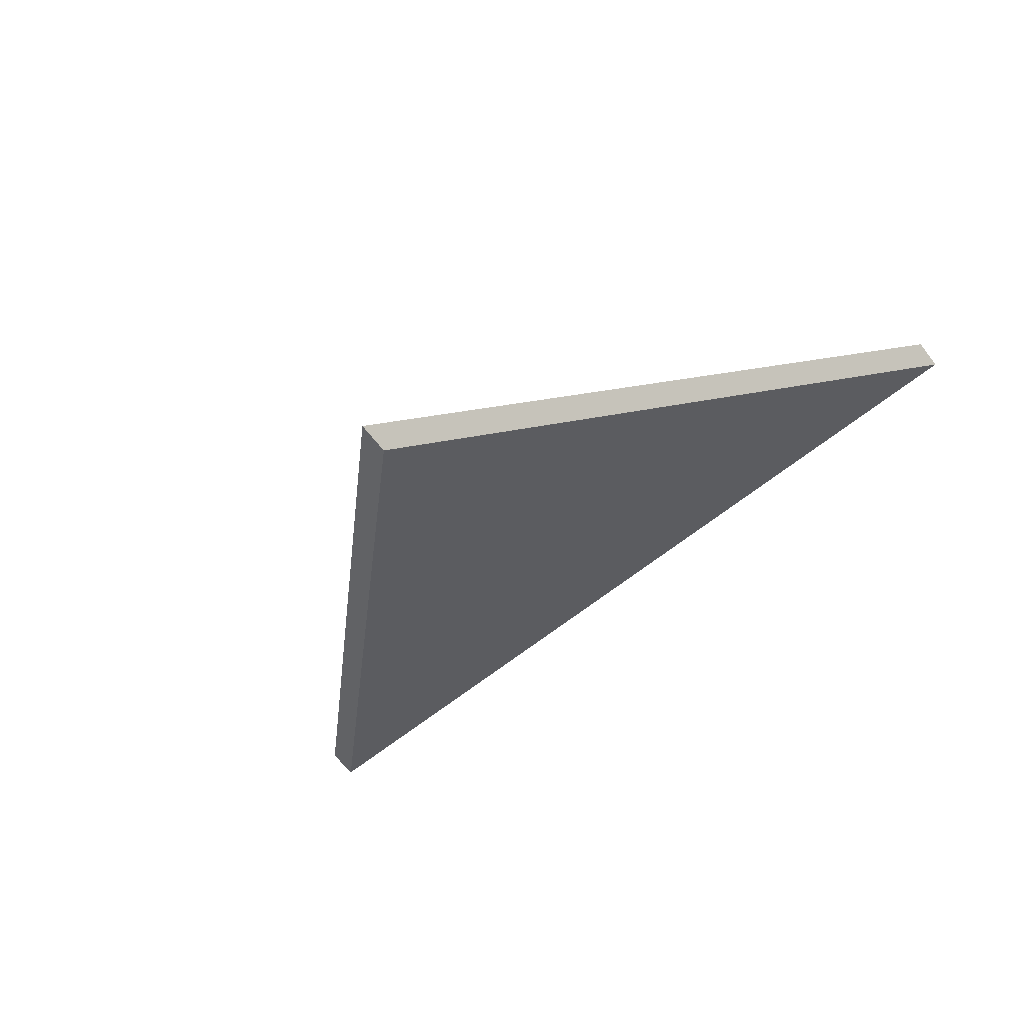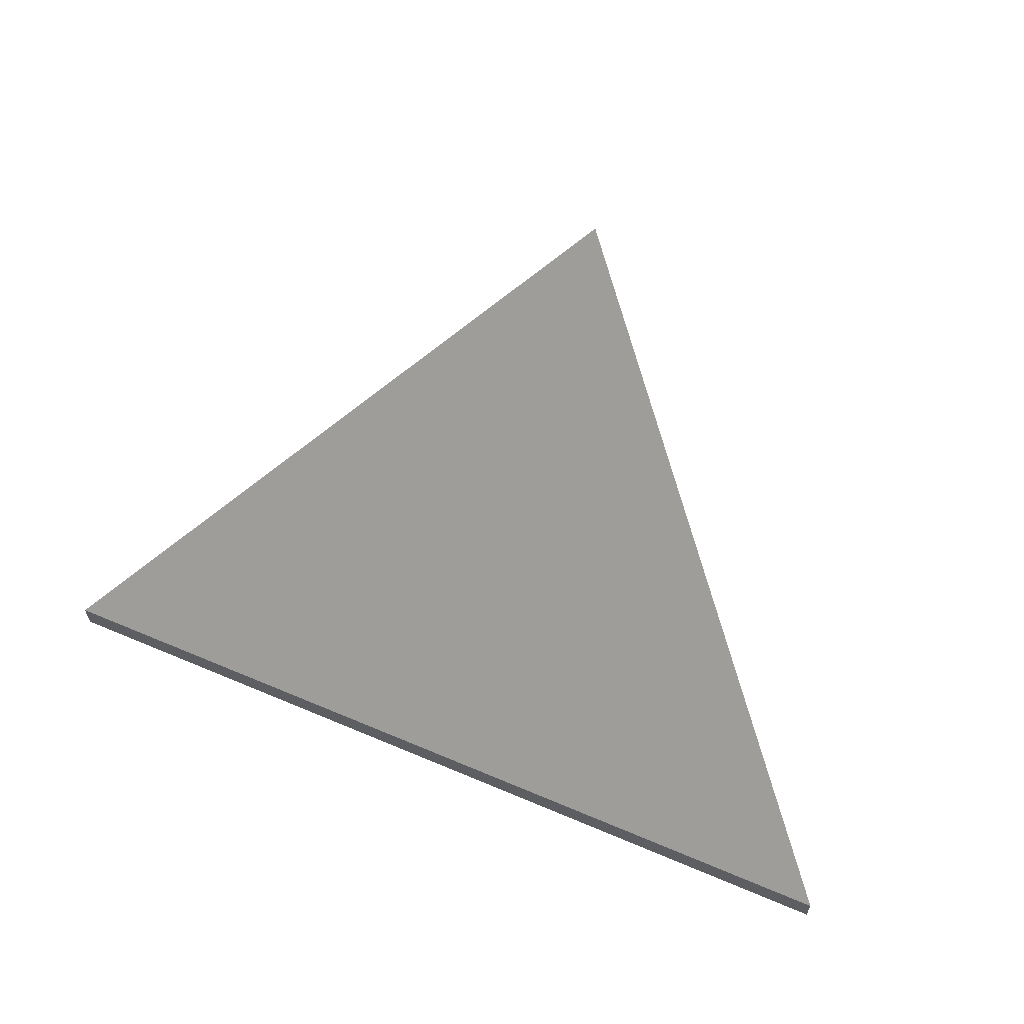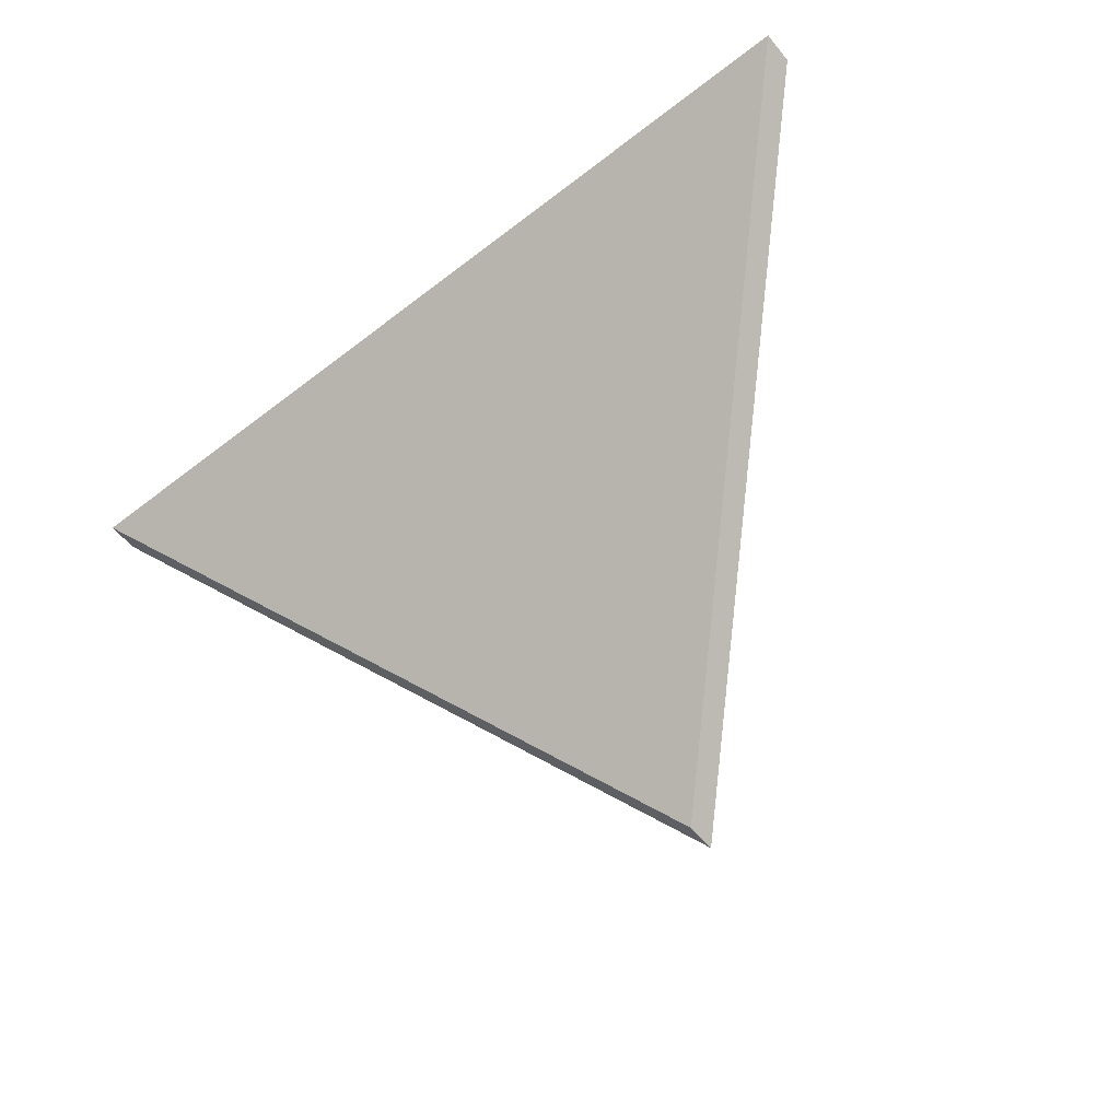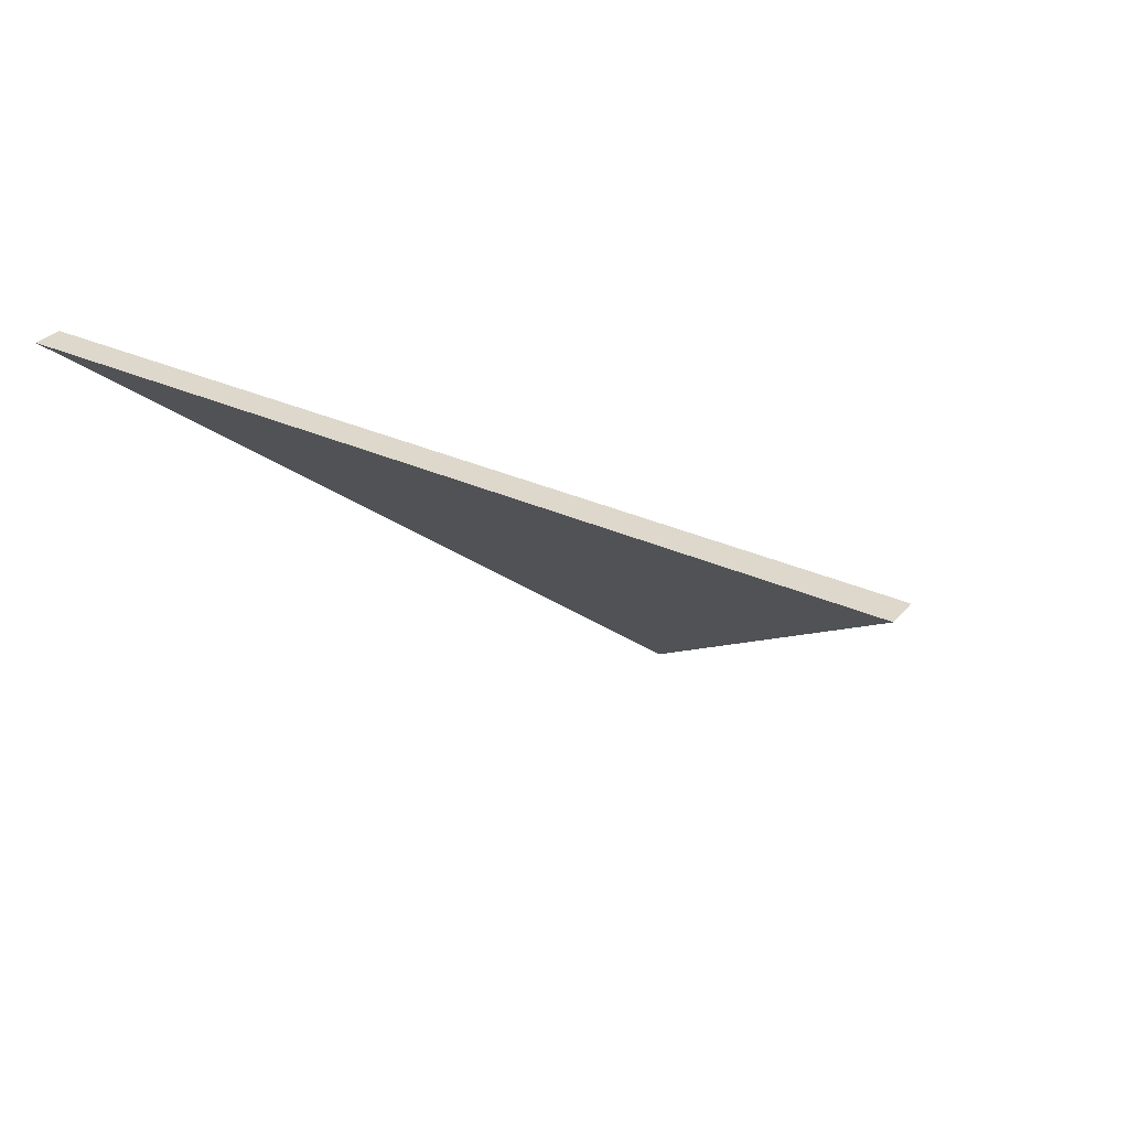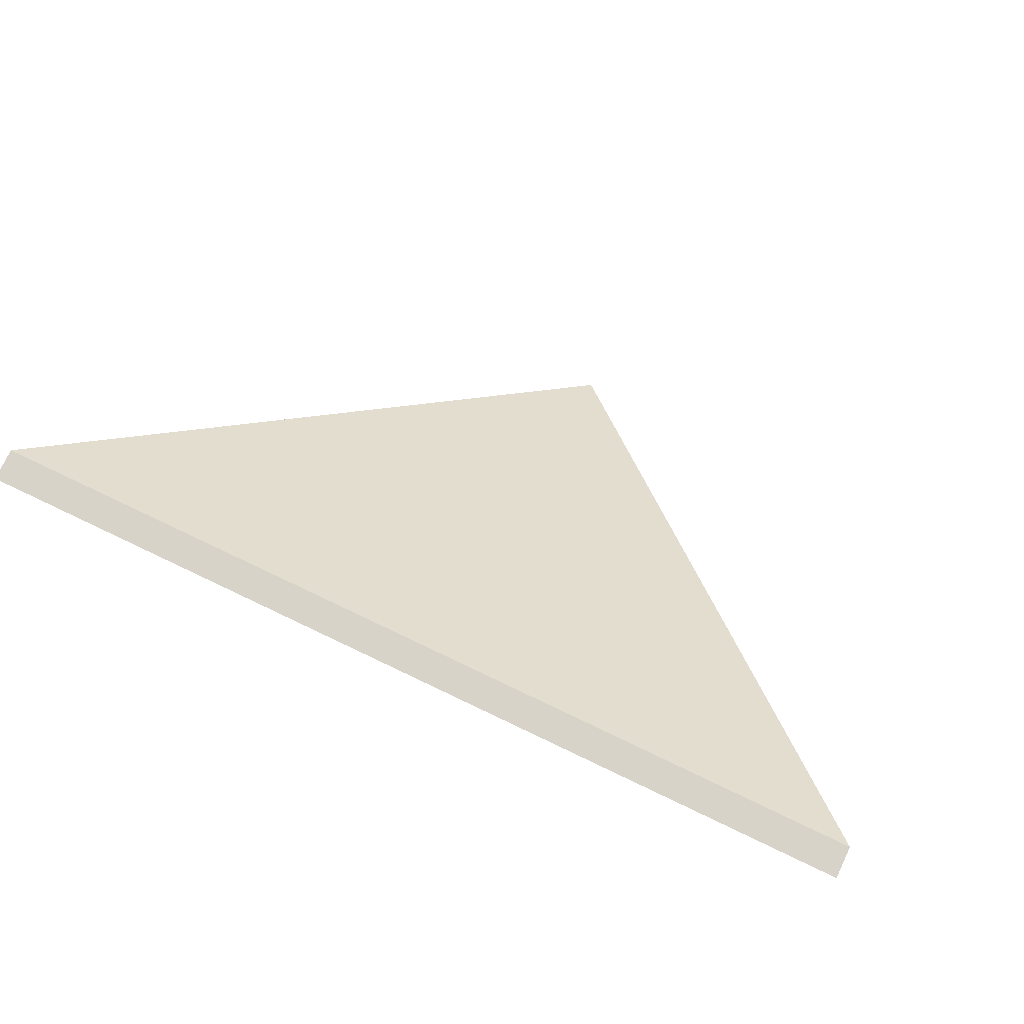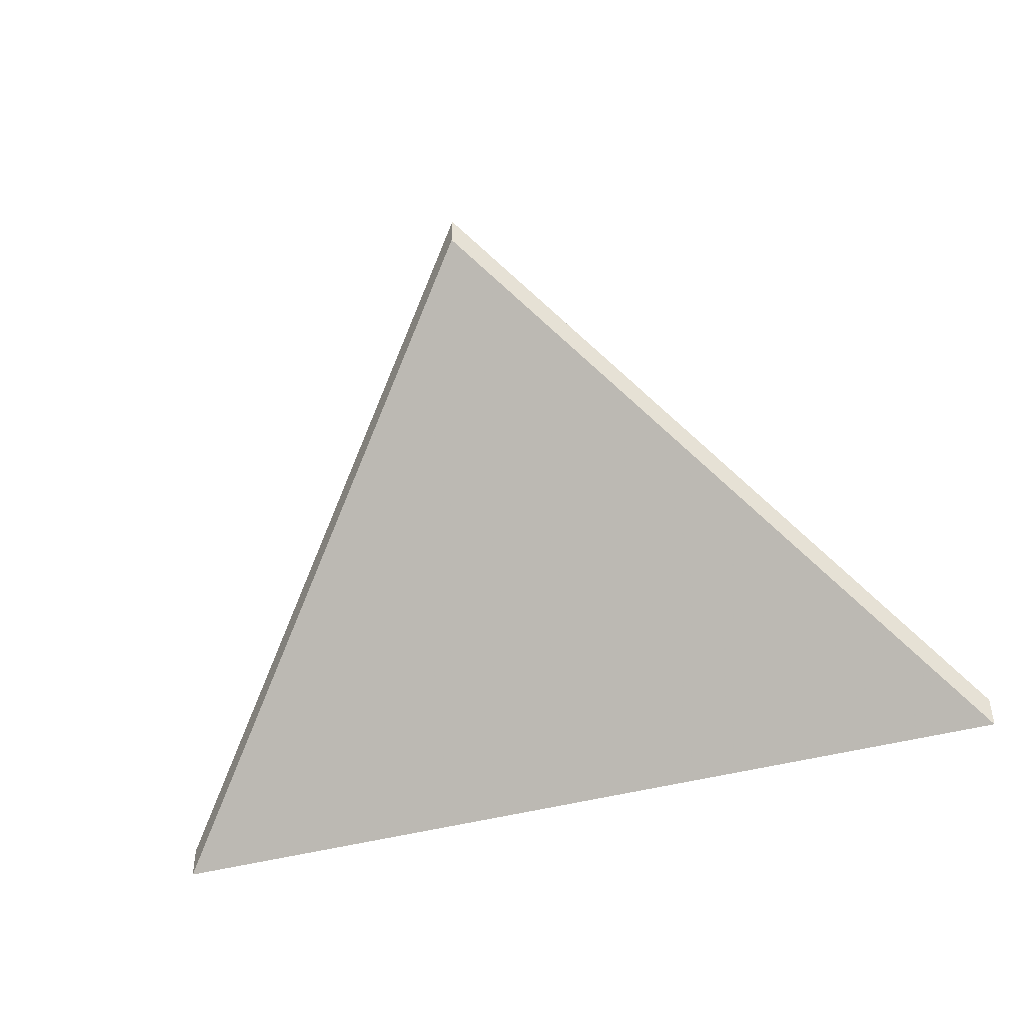
<metadata>
{"format":"obj","ext":"obj","renderer":"f3d","projection":"perspective","resolution":1024,"background":"white","views":[{"elev":-66.0,"azim":-141.9,"up":"+Z"},{"elev":62.0,"azim":23.8,"up":"+Y"},{"elev":-57.6,"azim":38.9,"up":"+Z"},{"elev":31.1,"azim":32.5,"up":"+Z"},{"elev":76.3,"azim":25.4,"up":"+Z"},{"elev":-44.3,"azim":-161.8,"up":"+Y"}]}
</metadata>
<code>
v -5.147 0.2302 -4.361
v -5.073 0.2302 -4.362
v -5.11 0.2665 -4.398
v -5.147 0.2275 -4.361
v -5.11 0.2639 -4.398
v -5.073 0.2275 -4.362
v -5.11 0.2639 -4.398
v -5.147 0.2275 -4.361
v -5.147 0.2302 -4.361
v -5.11 0.2665 -4.398
v -5.073 0.2275 -4.362
v -5.11 0.2639 -4.398
v -5.11 0.2665 -4.398
v -5.073 0.2302 -4.362
v -5.147 0.2275 -4.361
v -5.073 0.2275 -4.362
v -5.073 0.2302 -4.362
v -5.147 0.2302 -4.361
f 1 2 3
f 4 5 6
f 7 8 9
f 7 9 10
f 11 12 13
f 11 13 14
f 15 16 17
f 15 17 18

</code>
